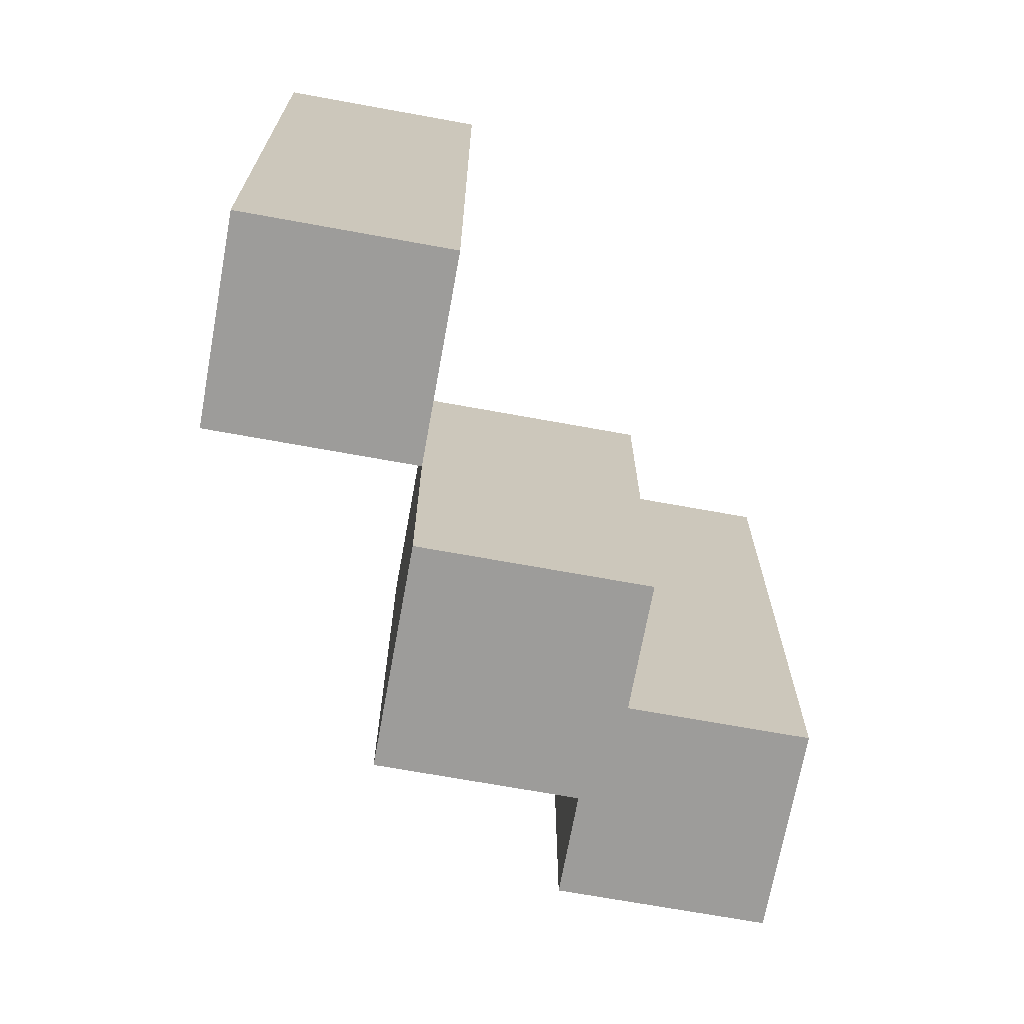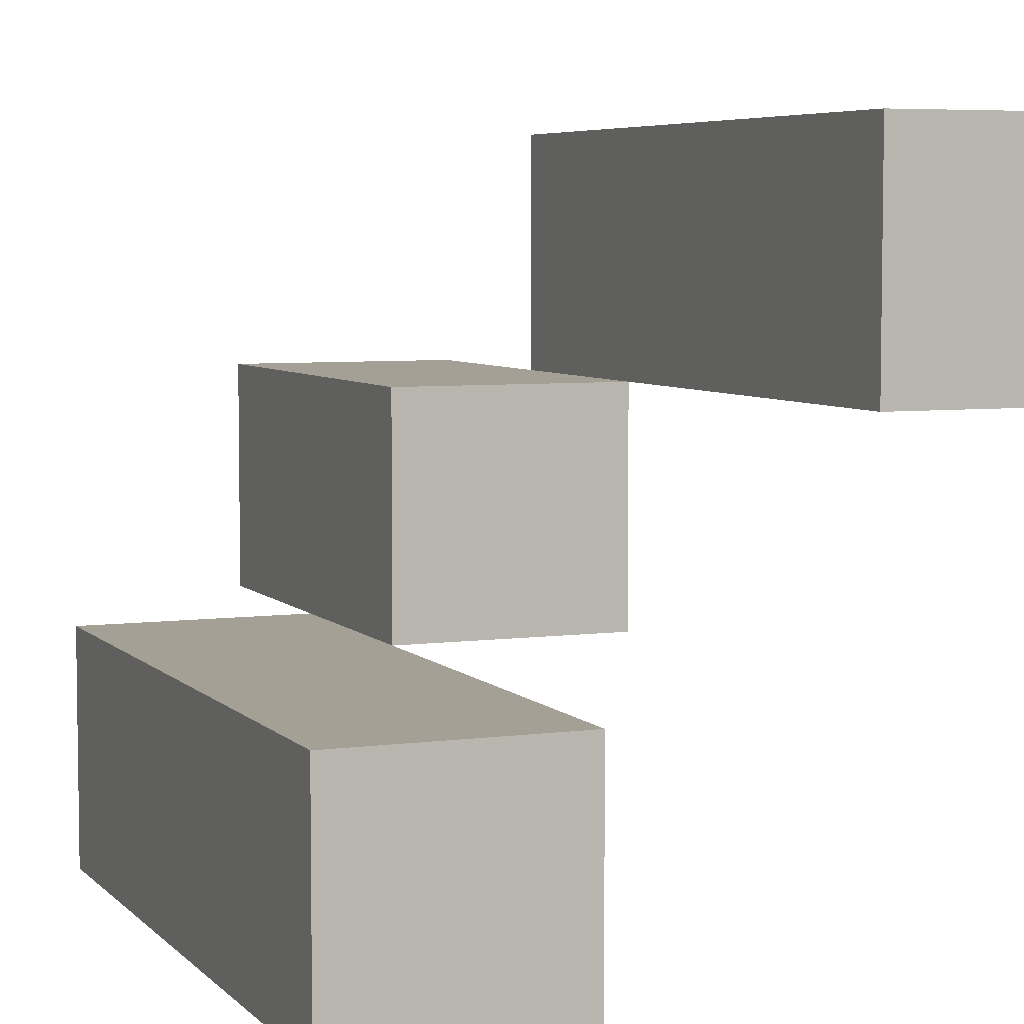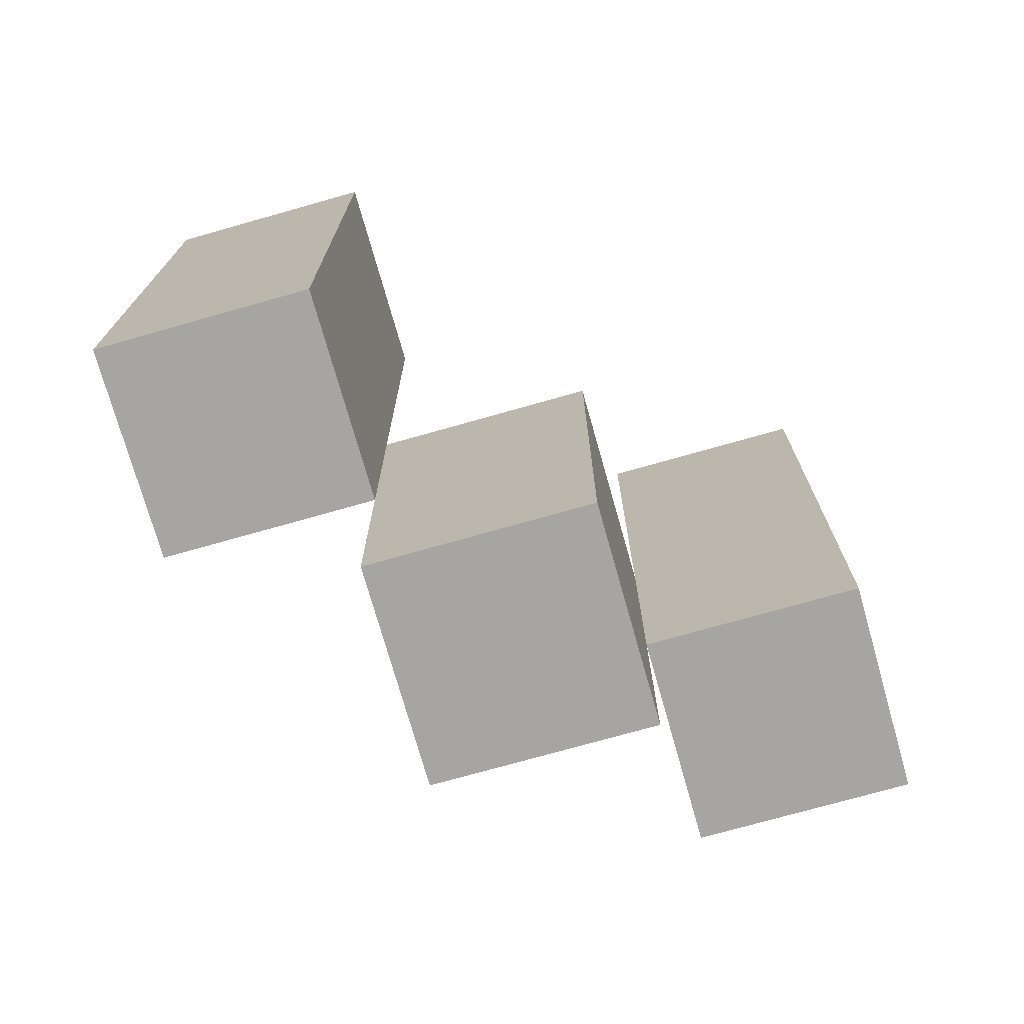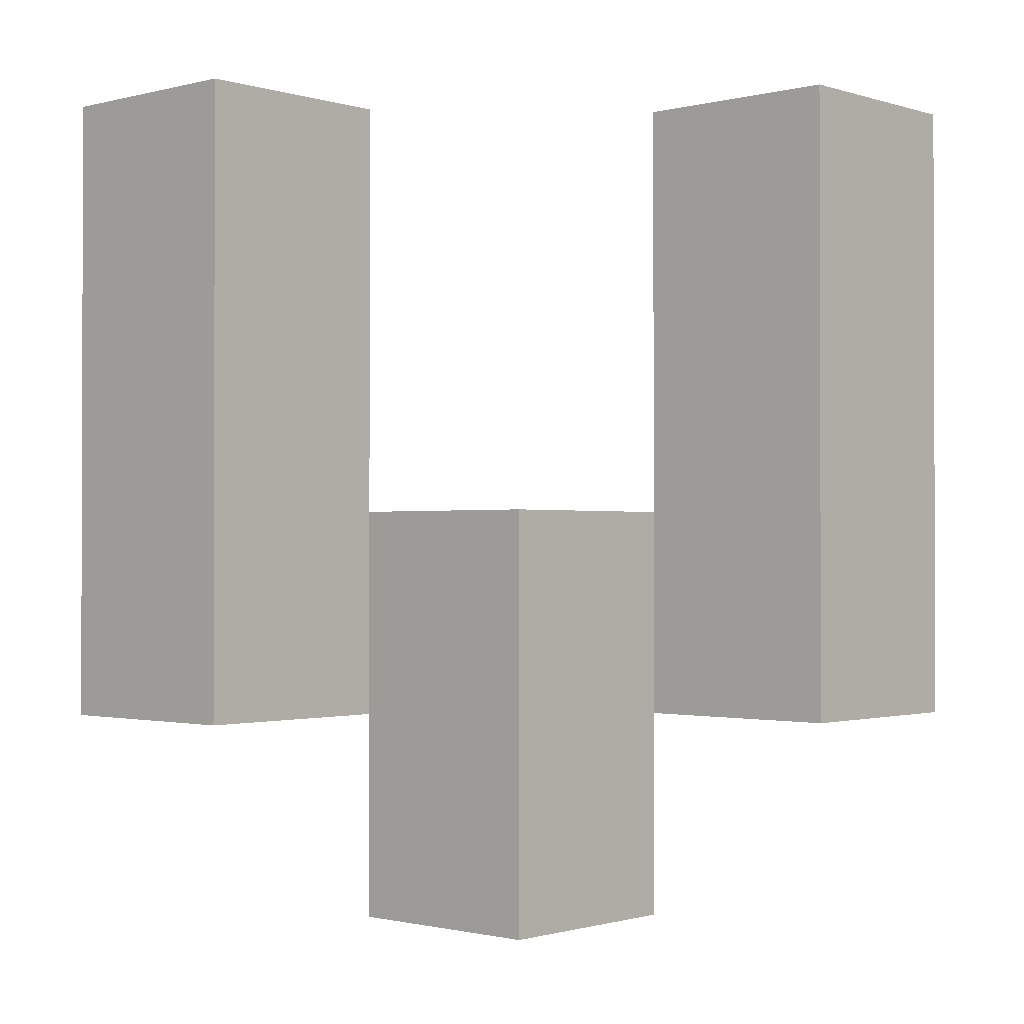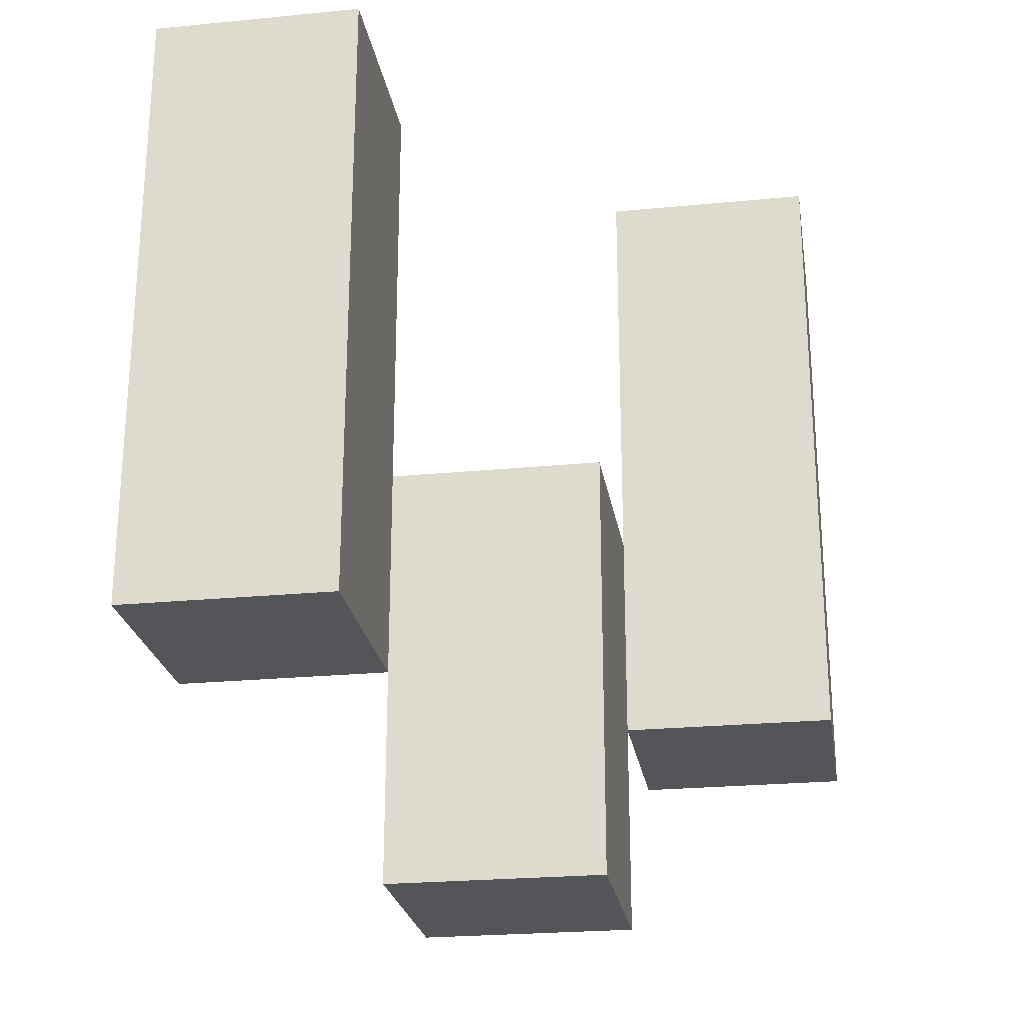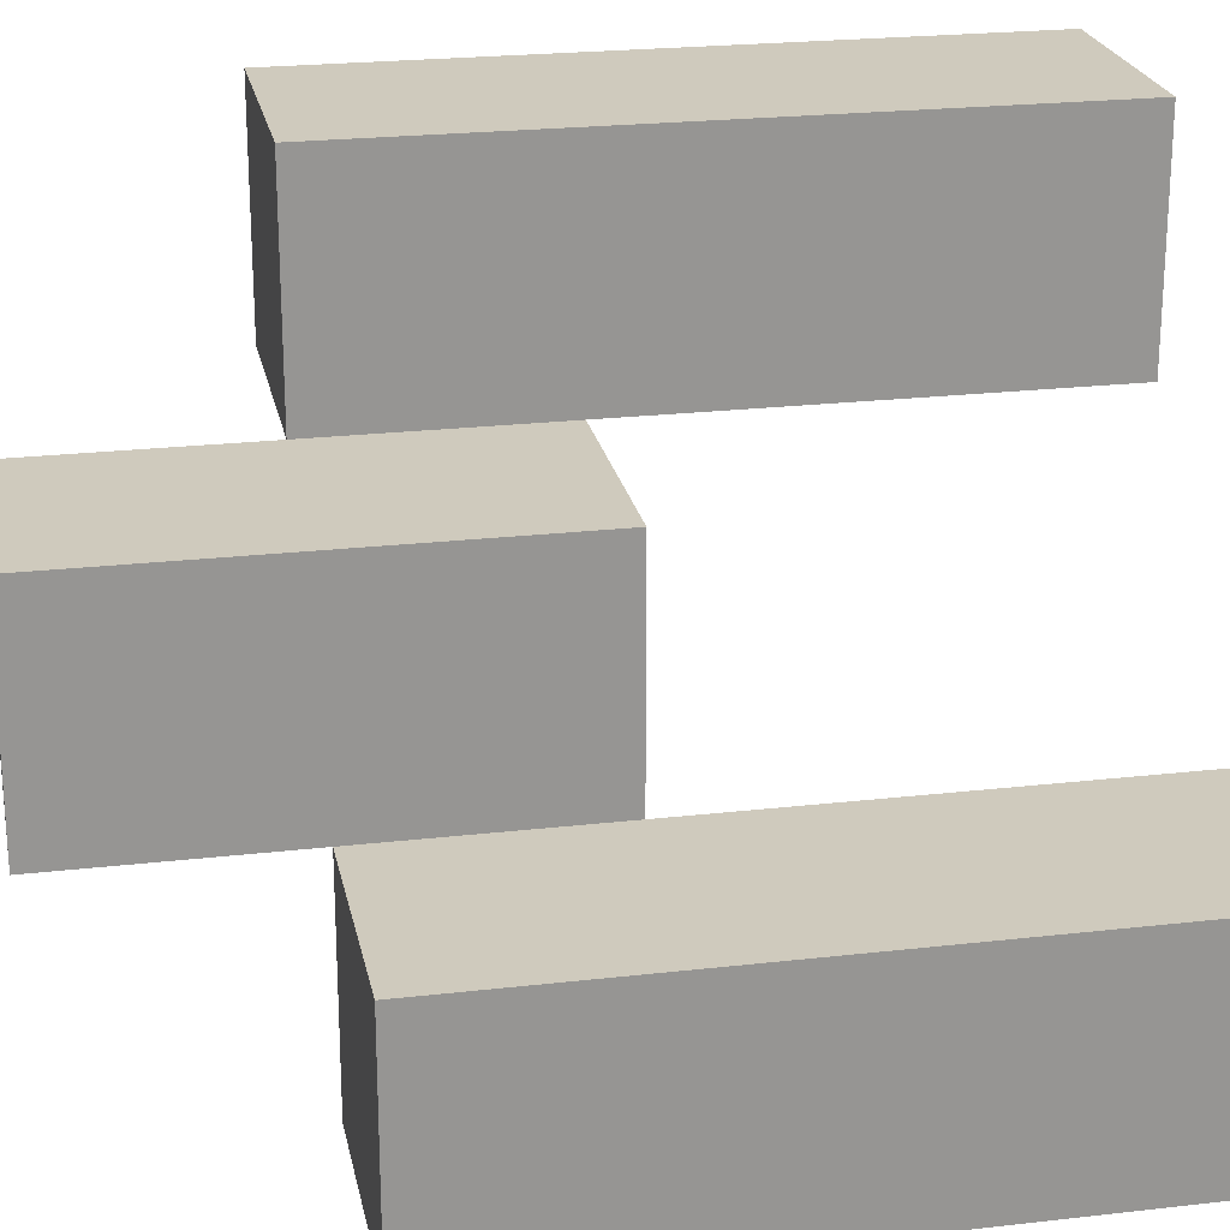
<metadata>
{"format":"obj","ext":"obj","renderer":"f3d","projection":"perspective","resolution":1024,"background":"white","views":[{"elev":-70.0,"azim":169.7,"up":"+Y"},{"elev":5.7,"azim":157.6,"up":"+Z"},{"elev":-73.9,"azim":15.8,"up":"+Y"},{"elev":-1.0,"azim":-137.7,"up":"+Y"},{"elev":-24.3,"azim":9.1,"up":"+Y"},{"elev":22.8,"azim":78.8,"up":"+Z"}]}
</metadata>
<code>
o
v 3.5 1 35.3
v 3.5 1 35.2
v 3.5 1.3 35.3
v 3.5 1.3 35.2
v 3.6 0.9 35.2
v 3.6 0.9 35.1
v 3.6 1 35.2
v 3.6 1.1 35.2
v 3.6 1.1 35.1
v 3.7 1 35.1
v 3.7 1 35
v 3.7 1.1 35.1
v 3.7 1.3 35.1
v 3.7 1.3 35
v 3.6 1 35.3
v 3.6 1 35.2
v 3.6 1.1 35.2
v 3.6 1.3 35.3
v 3.6 1.3 35.2
v 3.7 0.9 35.2
v 3.7 0.9 35.1
v 3.7 1 35.1
v 3.7 1.1 35.2
v 3.7 1.1 35.1
v 3.8 1 35.1
v 3.8 1 35
v 3.8 1.3 35.1
v 3.8 1.3 35
v 3.5 1 35.3
v 3.5 1.3 35.3
v 3.6 1 35.3
v 3.6 1.3 35.3
v 3.6 0.9 35.2
v 3.6 1 35.2
v 3.6 1.1 35.2
v 3.7 0.9 35.2
v 3.7 1.1 35.2
v 3.7 1 35.1
v 3.7 1.1 35.1
v 3.7 1.3 35.1
v 3.8 1 35.1
v 3.8 1.3 35.1
v 3.5 1 35.2
v 3.5 1.3 35.2
v 3.6 1 35.2
v 3.6 1.1 35.2
v 3.6 1.3 35.2
v 3.6 0.9 35.1
v 3.6 1.1 35.1
v 3.7 0.9 35.1
v 3.7 1 35.1
v 3.7 1.1 35.1
v 3.7 1 35
v 3.7 1.3 35
v 3.8 1 35
v 3.8 1.3 35
v 3.6 0.9 35.2
v 3.7 0.9 35.2
v 3.6 0.9 35.1
v 3.7 0.9 35.1
v 3.5 1 35.3
v 3.6 1 35.3
v 3.5 1 35.2
v 3.6 1 35.2
v 3.7 1 35.1
v 3.8 1 35.1
v 3.7 1 35
v 3.8 1 35
v 3.6 1.1 35.2
v 3.7 1.1 35.2
v 3.6 1.1 35.1
v 3.7 1.1 35.1
v 3.5 1.3 35.3
v 3.6 1.3 35.3
v 3.5 1.3 35.2
v 3.6 1.3 35.2
v 3.7 1.3 35.1
v 3.8 1.3 35.1
v 3.7 1.3 35
v 3.8 1.3 35
f 3 2 1
f 4 2 3
f 7 6 5
f 8 6 7
f 9 6 8
f 12 11 10
f 13 11 12
f 14 11 13
f 15 16 17
f 15 17 18
f 18 17 19
f 20 21 22
f 20 22 23
f 23 22 24
f 25 26 27
f 27 26 28
f 31 30 29
f 32 30 31
f 36 34 33
f 36 35 34
f 37 35 36
f 41 39 38
f 41 40 39
f 42 40 41
f 43 44 45
f 45 44 46
f 46 44 47
f 48 49 50
f 50 49 51
f 51 49 52
f 53 54 55
f 55 54 56
f 59 58 57
f 60 58 59
f 63 62 61
f 64 62 63
f 67 66 65
f 68 66 67
f 69 70 71
f 71 70 72
f 73 74 75
f 75 74 76
f 77 78 79
f 79 78 80

</code>
